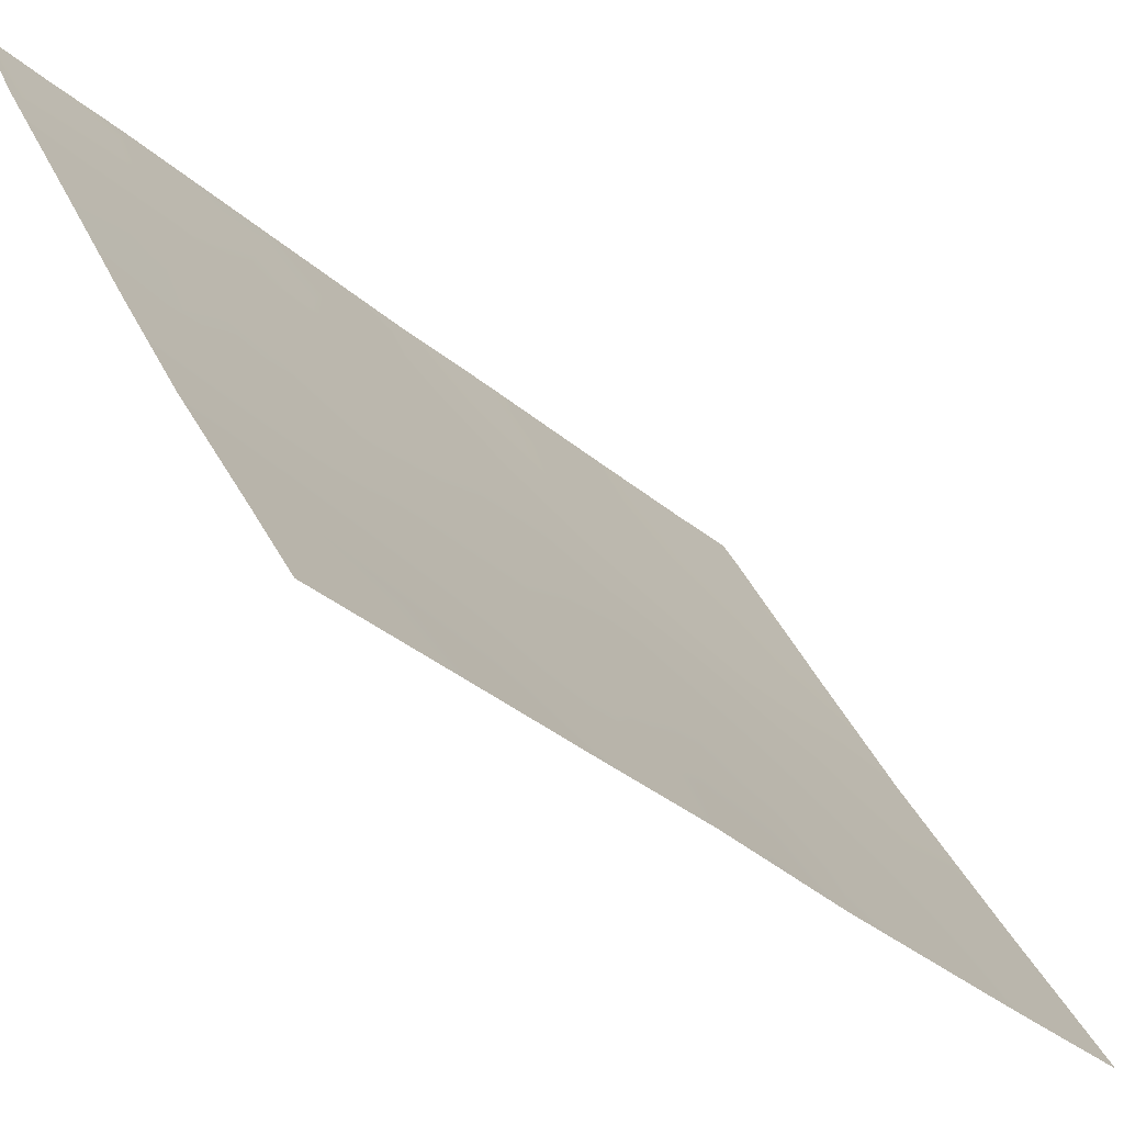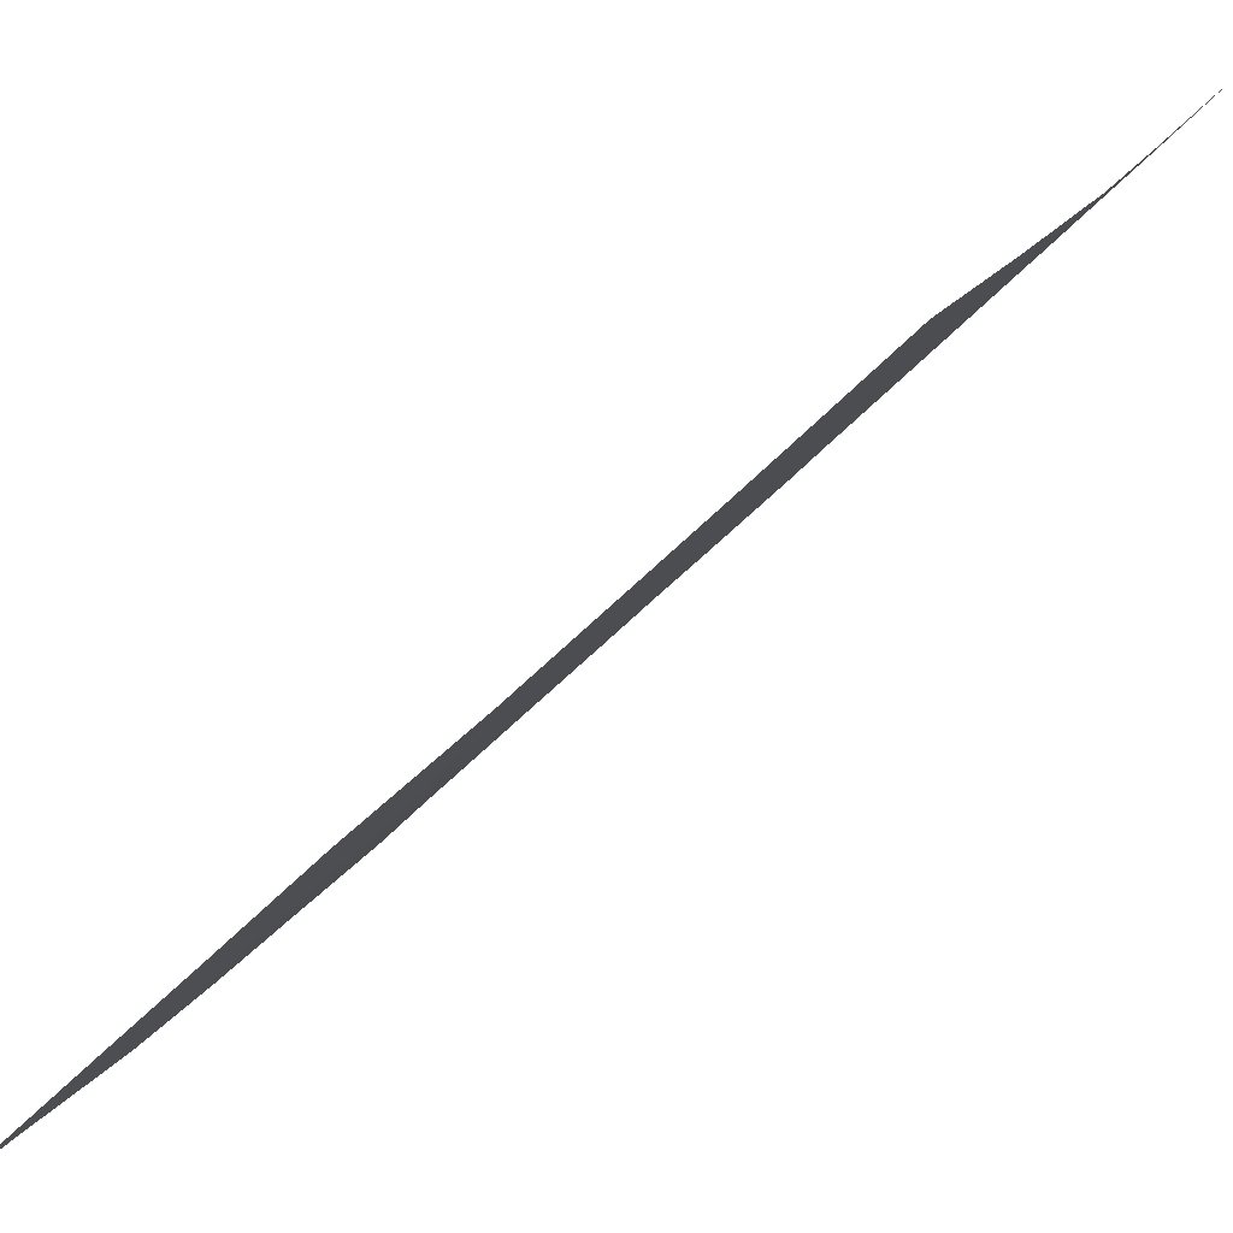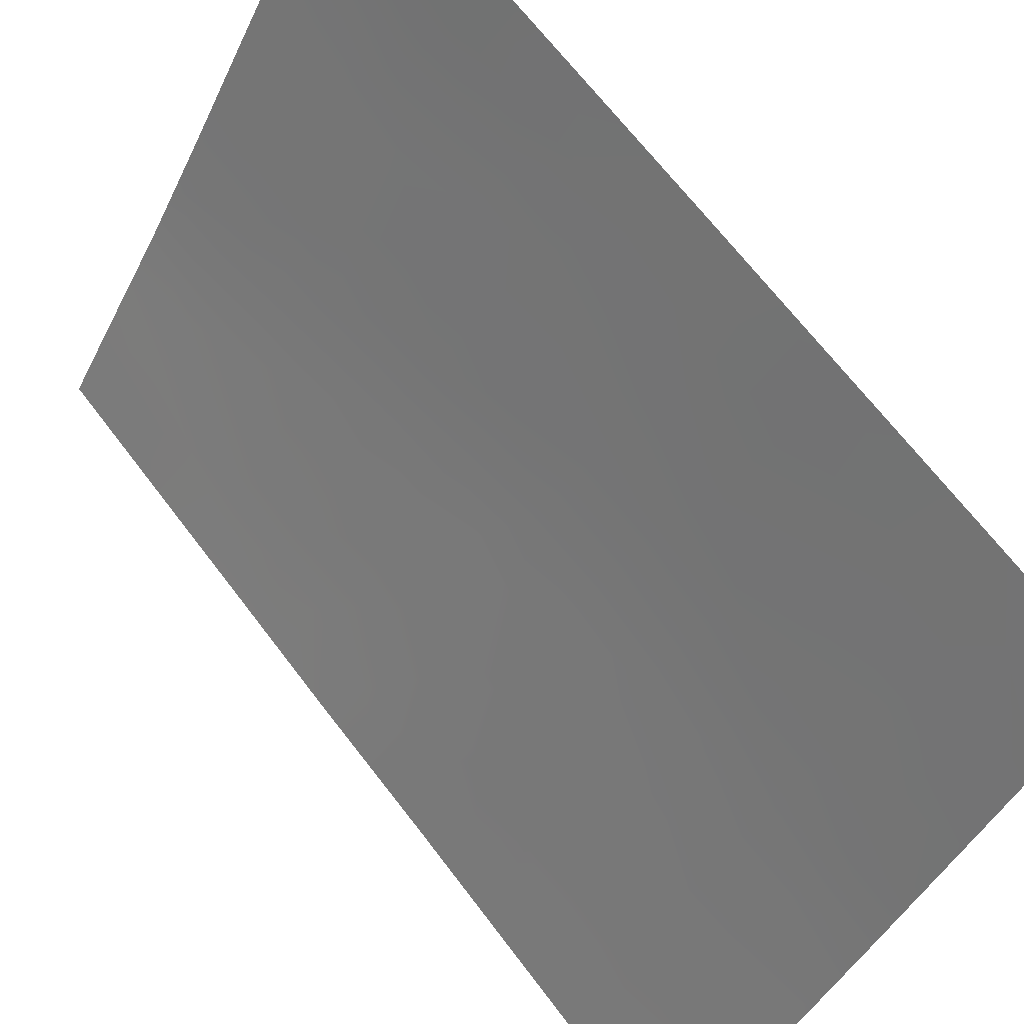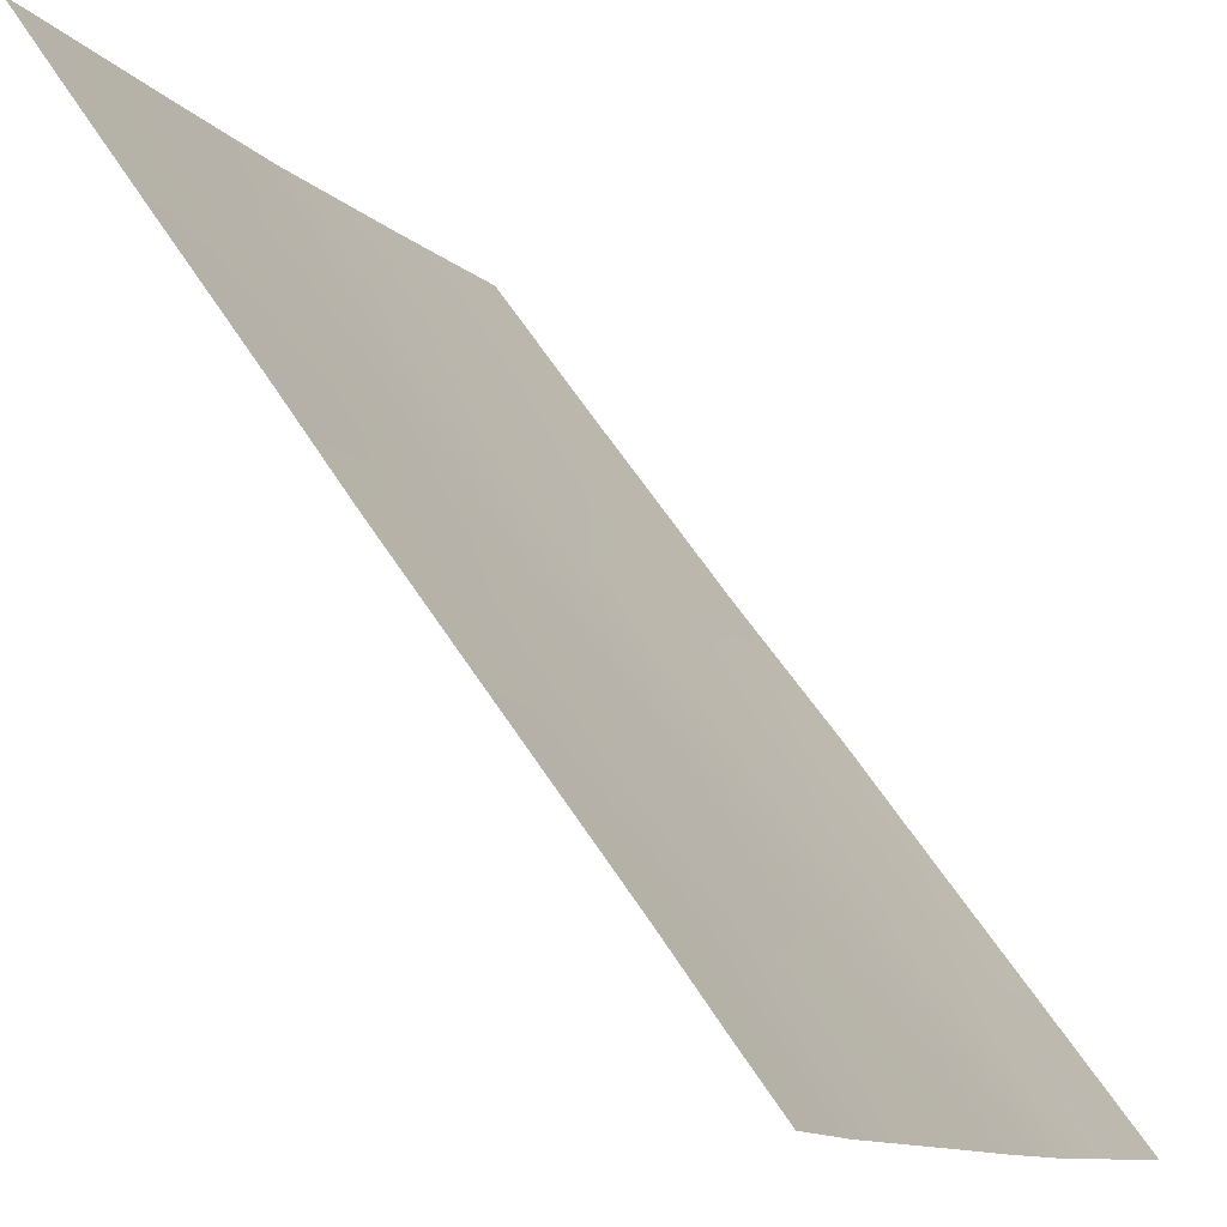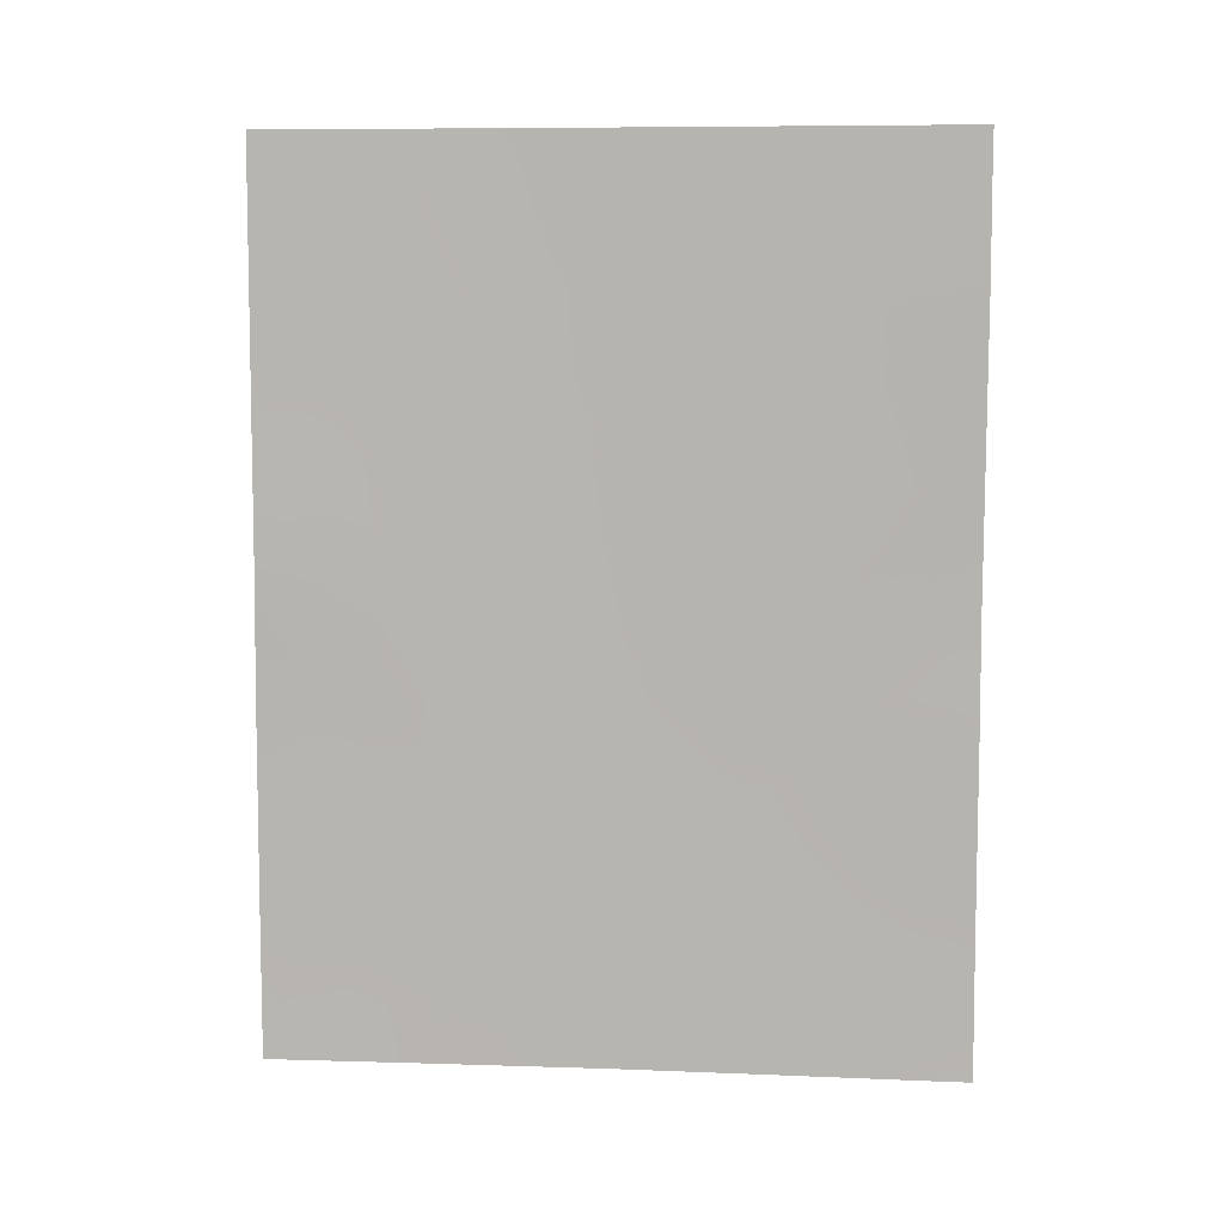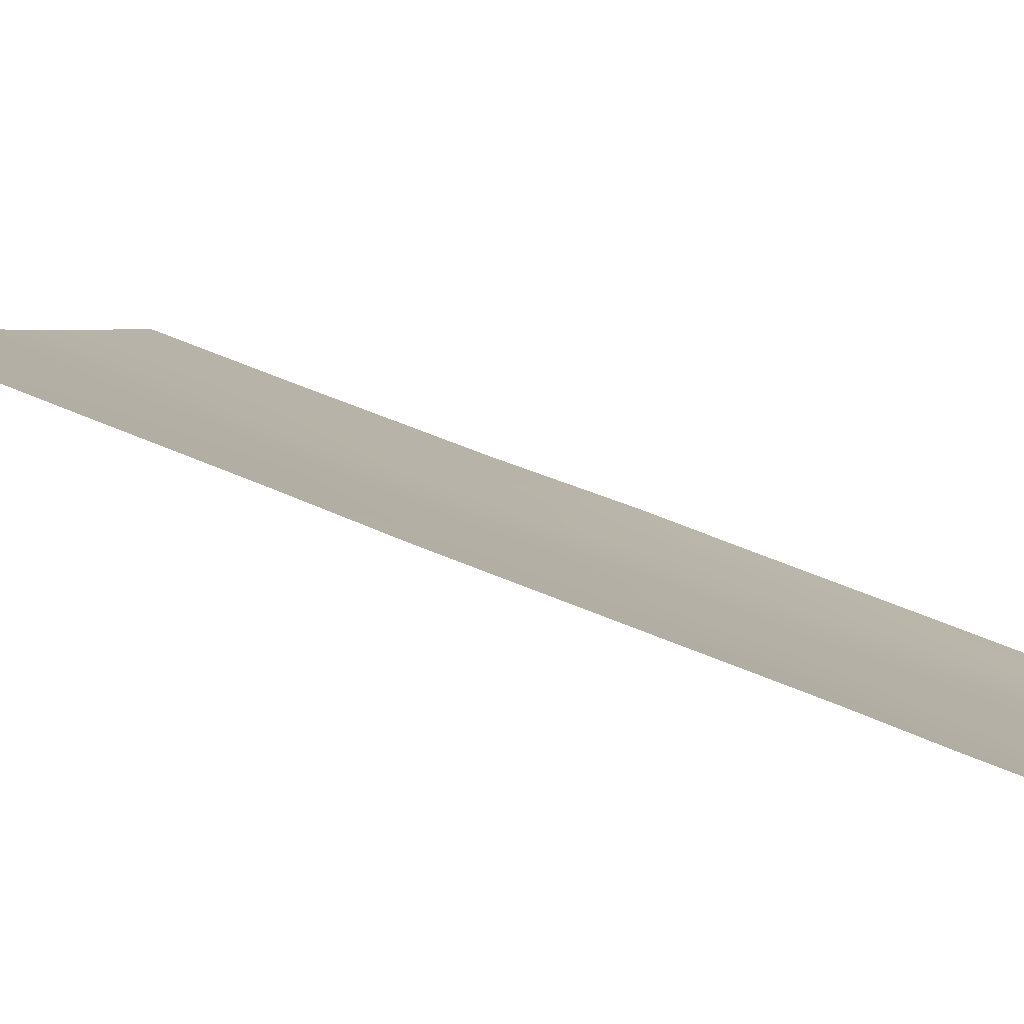
<metadata>
{"format":"obj","ext":"obj","renderer":"f3d","projection":"perspective","resolution":1024,"background":"white","views":[{"elev":-31.7,"azim":39.2,"up":"+Y"},{"elev":-49.8,"azim":139.6,"up":"+Y"},{"elev":66.6,"azim":143.1,"up":"+Y"},{"elev":61.5,"azim":-32.6,"up":"+Y"},{"elev":7.7,"azim":125.7,"up":"+Z"},{"elev":65.3,"azim":-67.2,"up":"+Y"}]}
</metadata>
<code>
v 87.46 56.8 -38.96
v 87.42 56.86 -40.99
v 87.57 56.57 -46.75
v 87.54 56.63 -42.71
v 90.93 50.8 -48.48
v 91.31 50.31 -41.62
v 91.31 50.3 -43.28
v 90.79 51.11 -41.73
v 86.64 58.23 -44.02
v 86.65 58.24 -42.05
v 88.12 55.61 -42.41
v 86.65 58.24 -45.44
v 88.01 55.81 -50
v 89.27 53.59 -48.22
v 90.33 51.88 -39.93
v 91.24 50.29 -50
v 91.27 50.24 -49.59
v 86.66 58.25 -38.79
v 87.23 57.21 -38
v 86.66 58.26 -38
v 91.31 50.32 -39.94
v 90.8 51.16 -38
v 91.32 50.32 -38
v 91.27 50.24 -50
v 89.86 52.64 -41.91
v 88.26 55.41 -38
v 86.66 58.26 -39.86
v 89.48 53.24 -46.22
v 89.04 54.05 -38
v 89.96 52.42 -48.16
v 86.65 58.24 -47.45
v 90.57 51.4 -46.41
v 86.84 57.93 -50
v 86.65 58.24 -49.01
v 86.66 58.25 -50
v 88.91 54.2 -50
v 89.85 52.66 -38
v 91.27 50.24 -47.92
v 91.27 50.24 -48.58
v 91.28 50.25 -45.26
v 90.4 51.74 -44.19
v 90.16 52.08 -50
v 88.5 54.95 -40.42
v 87.71 56.3 -44.57
v 89.39 53.41 -39.96
v 88.83 54.34 -44.22
v 88.33 55.22 -48.37
v 88.55 54.8 -46.46
v 91.31 50.3 -42.45
v 90.81 51.08 -42.52
v 90.43 51.69 -43.03
v 90.87 51 -43.66
v 86.65 58.23 -43.03
v 87.07 57.46 -43.37
v 87.04 57.53 -42.44
v 86.65 58.24 -46.45
v 87.09 57.44 -47.06
v 87.13 57.36 -46.06
v 86.65 58.23 -44.73
v 87.17 57.29 -45.1
v 87.14 57.33 -44.25
v 90.8 51.13 -39.91
v 90.55 51.51 -40.85
v 91.01 50.78 -40.8
v 87.01 57.62 -38.67
v 91.03 50.79 -38.97
v 91.32 50.32 -38.97
v 87.92 55.99 -38.7
v 87.74 56.31 -38
v 87.04 57.53 -48.03
v 87.48 56.73 -47.74
v 86.66 58.25 -40.96
v 87.03 57.57 -41.47
v 87.04 57.55 -40.46
v 88.74 54.56 -38.99
v 88.81 54.42 -39.85
v 89.19 53.77 -38.99
v 87.5 56.69 -43.67
v 87.95 55.9 -43.49
v 91.31 50.31 -40.78
v 91.27 50.24 -46.59
v 90.89 50.89 -45.79
v 90.82 50.99 -47.27
v 87.01 57.59 -49.01
v 87.43 56.87 -50
v 87.05 57.56 -39.48
v 86.65 58.24 -48.23
v 90.06 52.26 -49.15
v 90.45 51.6 -48.21
v 90.56 51.52 -38.97
v 90.33 51.91 -38
v 90.09 52.27 -38.97
v 90.02 52.33 -46.08
v 89.81 52.67 -47.05
v 90.28 51.88 -47.16
v 88.97 54.11 -43.11
v 89.37 53.43 -44.55
v 89.31 53.55 -43.77
v 90.86 50.97 -44.76
v 90.45 51.62 -45.36
v 88.17 55.52 -49.21
v 87.85 56.09 -48.48
v 91.29 50.28 -44.27
v 87.36 56.95 -41.87
v 88.8 54.42 -41.29
v 89.54 53.14 -50
v 89.72 52.82 -48.79
v 89.13 53.83 -49.13
v 88.31 55.32 -38.9
v 87.9 56.03 -39.55
v 89.54 53.16 -42.83
v 90.04 52.34 -42.87
v 89.27 53.62 -41.97
v 89.12 53.85 -45.2
v 89.62 53.02 -45.28
v 90.7 51.19 -50
v 90.32 51.88 -41.88
v 87.45 56.81 -40.02
v 88.65 54.73 -38
v 89.02 54.04 -40.77
v 88.46 55 -43.3
v 88.3 55.27 -44.39
v 89.44 53.36 -38
v 89.64 53.01 -38.98
v 88.17 55.49 -45.51
v 88.67 54.6 -45.35
v 89.87 52.63 -39.95
v 89.63 53.01 -40.94
v 90.1 52.25 -40.9
v 87.9 56.01 -40.55
v 87.78 56.23 -41.63
v 87.97 55.86 -47.54
v 88.45 54.99 -47.45
v 88.07 55.67 -46.57
v 89.36 53.43 -47.24
v 87.65 56.42 -45.73
v 89.01 54.02 -46.33
v 88.79 54.41 -48.32
v 88.64 54.68 -49.18
v 88.46 55.01 -50
v 88.9 54.21 -47.37
v 87.72 56.33 -49.29
v 88.65 54.67 -42.26
v 90.61 51.33 -49.28
v 87.41 56.88 -48.82
v 88.29 55.32 -41.35
v 88.32 55.29 -39.76
v 90.01 52.38 -43.77
v 89.93 52.49 -45.06
f 7 49 50
f 51 52 50
f 53 54 55
f 56 57 58
f 59 60 61
f 62 63 64
f 5 144 17
f 18 65 20
f 66 21 67
f 24 17 16
f 26 69 68
f 70 71 57
f 72 73 74
f 75 76 77
f 78 79 4
f 80 21 64
f 33 34 35
f 1 65 86
f 84 70 87
f 88 144 89
f 66 90 62
f 91 92 90
f 93 94 95
f 82 99 100
f 101 102 142
f 103 52 99
f 55 104 73
f 143 105 146
f 5 39 38
f 106 107 108
f 109 68 110
f 74 118 86
f 75 119 109
f 43 120 76
f 61 78 54
f 121 79 122
f 121 96 143
f 123 77 124
f 125 126 122
f 127 92 124
f 113 128 120
f 127 128 129
f 129 117 63
f 110 118 130
f 132 133 134
f 135 30 94
f 4 131 104
f 60 58 136
f 125 136 134
f 108 138 139
f 102 132 71
f 139 101 140
f 95 89 83
f 133 138 141
f 141 135 137
f 41 149 100
f 49 6 8
f 8 50 49
f 50 52 7
f 10 53 55
f 53 9 54
f 55 54 4
f 12 56 58
f 56 31 57
f 58 57 3
f 9 59 61
f 59 12 60
f 61 60 44
f 21 62 64
f 62 15 63
f 64 63 8
f 65 19 20
f 22 66 23
f 67 23 66
f 19 1 69
f 68 69 1
f 31 70 57
f 70 145 71
f 57 71 3
f 27 72 74
f 72 10 73
f 74 73 2
f 29 75 77
f 77 76 45
f 78 44 79
f 4 79 11
f 6 64 8
f 64 6 80
f 38 81 83
f 81 40 82
f 84 34 33
f 33 85 84
f 85 13 142
f 19 65 1
f 18 86 65
f 86 18 27
f 34 84 87
f 84 145 70
f 87 70 31
f 88 42 144
f 89 144 5
f 21 66 62
f 66 22 90
f 62 90 15
f 22 91 90
f 91 37 92
f 90 92 15
f 32 93 95
f 93 28 94
f 95 94 30
f 96 46 98
f 32 82 100
f 82 40 99
f 100 99 41
f 13 101 142
f 101 47 102
f 142 102 145
f 40 103 99
f 103 7 52
f 99 52 41
f 10 55 73
f 55 4 104
f 73 104 2
f 11 143 146
f 36 106 108
f 106 42 88
f 108 107 14
f 109 26 68
f 110 68 1
f 25 111 112
f 111 25 113
f 114 28 115
f 116 16 17
f 17 144 116
f 41 52 51
f 51 50 117
f 27 74 86
f 74 2 118
f 86 118 1
f 43 76 147
f 75 29 119
f 109 119 26
f 76 120 45
f 9 61 54
f 61 44 78
f 54 78 4
f 46 121 122
f 121 11 79
f 122 79 44
f 11 121 143
f 121 46 96
f 143 96 113
f 100 93 32
f 37 123 124
f 123 29 77
f 124 77 45
f 44 125 122
f 125 48 126
f 122 126 46
f 45 127 124
f 127 15 92
f 124 92 37
f 113 25 128
f 120 128 45
f 15 127 129
f 127 45 128
f 129 128 25
f 15 129 63
f 129 25 117
f 63 117 8
f 146 43 130
f 131 130 2
f 38 83 5
f 14 107 30
f 43 147 130
f 110 1 118
f 130 118 2
f 3 132 134
f 132 47 133
f 134 133 48
f 28 135 94
f 135 14 30
f 4 11 131
f 104 131 2
f 44 60 136
f 60 12 58
f 136 58 3
f 48 125 134
f 125 44 136
f 134 136 3
f 137 126 48
f 36 108 139
f 108 14 138
f 139 138 47
f 145 102 71
f 102 47 132
f 71 132 3
f 36 139 140
f 139 47 101
f 140 101 13
f 32 95 83
f 95 30 89
f 83 89 5
f 48 133 141
f 133 47 138
f 141 138 14
f 48 141 137
f 141 14 135
f 137 135 28
f 115 93 149
f 115 28 93
f 84 85 145
f 114 126 137
f 111 96 98
f 97 114 115
f 28 114 137
f 5 17 39
f 96 111 113
f 105 143 113
f 145 85 142
f 98 97 148
f 144 42 116
f 105 113 120
f 98 46 97
f 112 111 98
f 97 115 149
f 146 130 131
f 106 88 107
f 43 146 105
f 11 146 131
f 114 97 46
f 114 46 126
f 148 112 98
f 43 105 120
f 107 88 30
f 110 147 109
f 41 51 148
f 112 51 117
f 76 75 147
f 109 147 75
f 147 110 130
f 41 148 149
f 97 149 148
f 112 117 25
f 81 82 32
f 83 81 32
f 50 8 117
f 100 149 93
f 30 88 89
f 148 51 112

</code>
